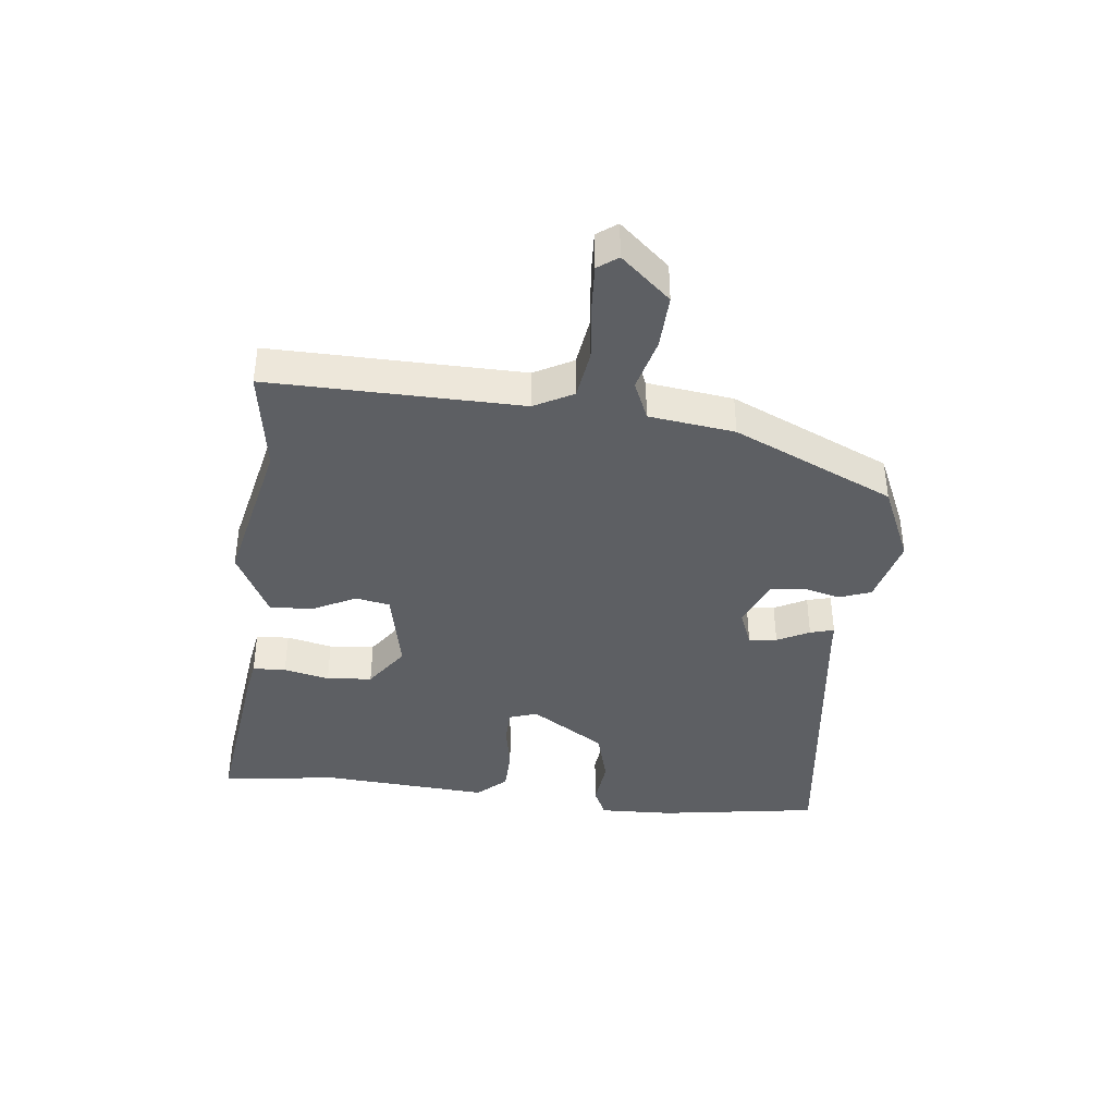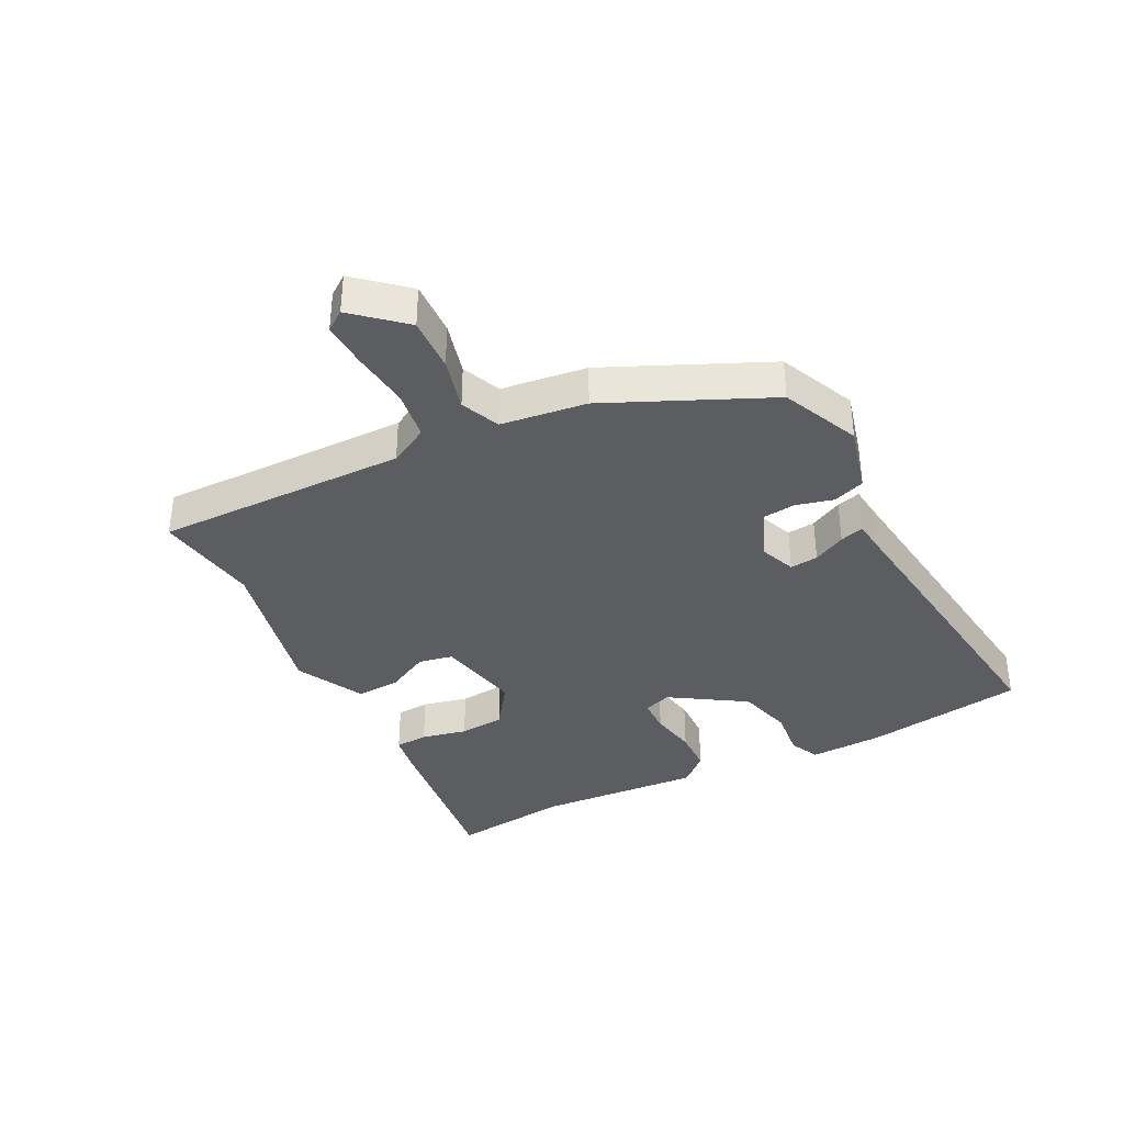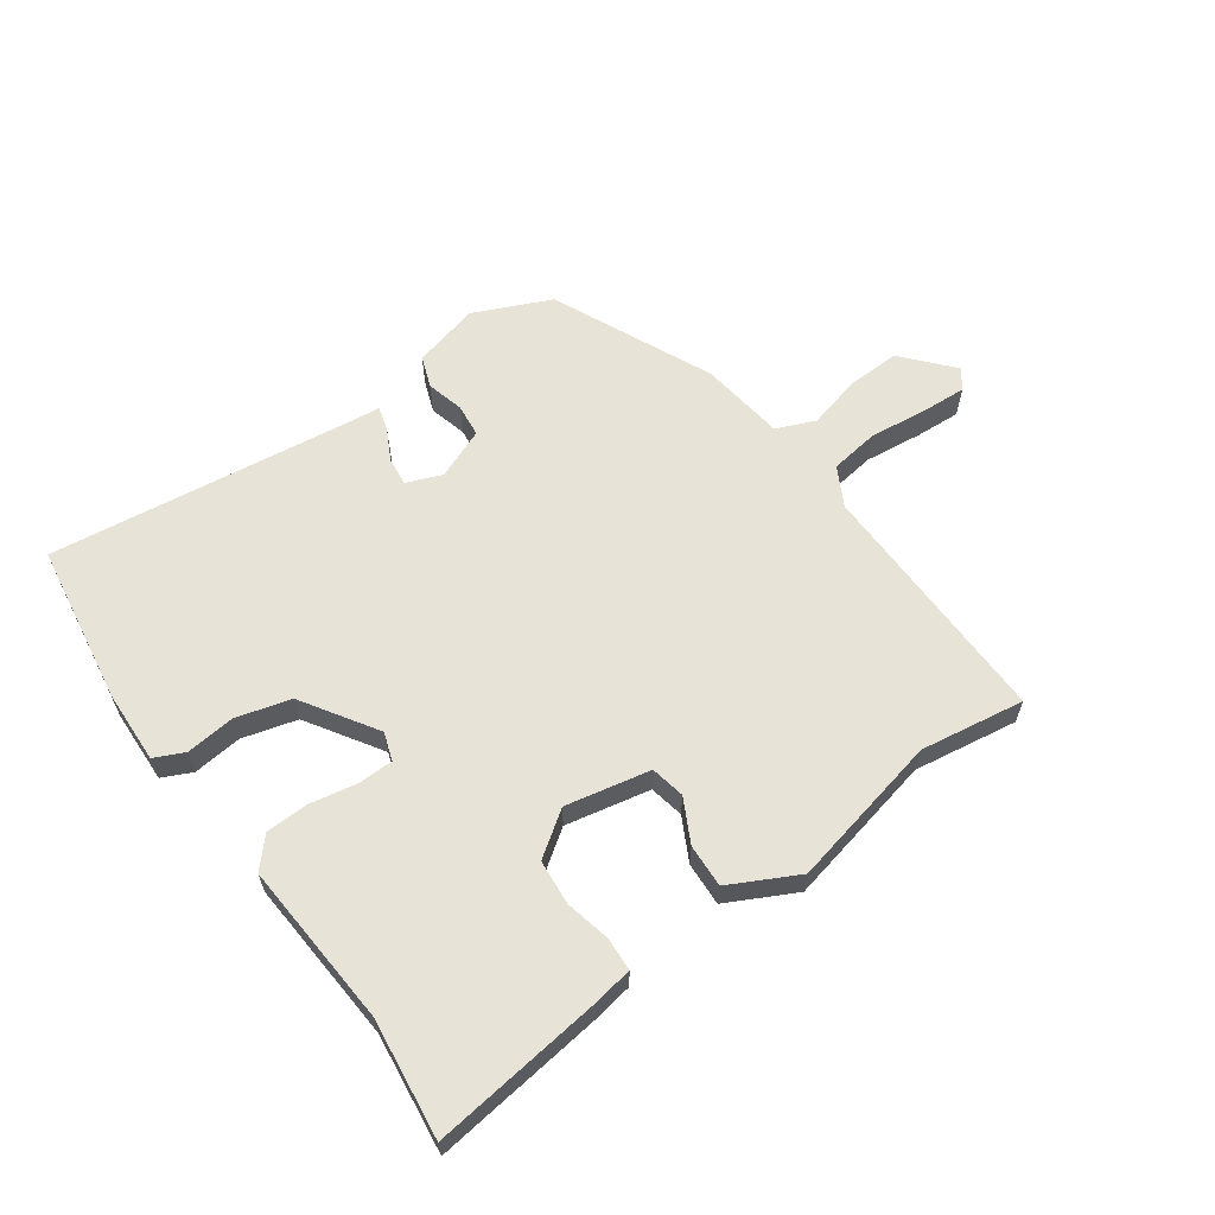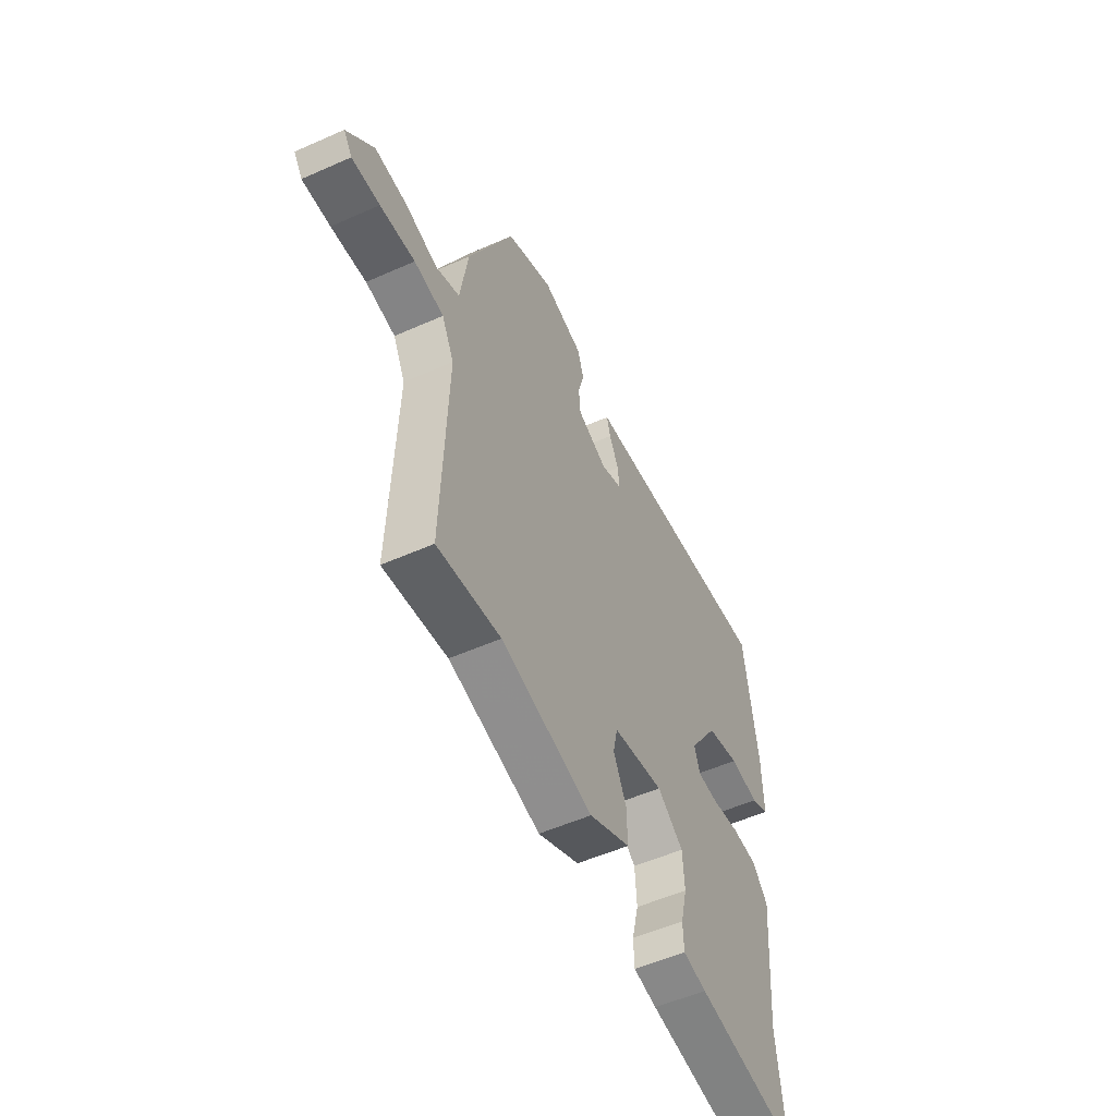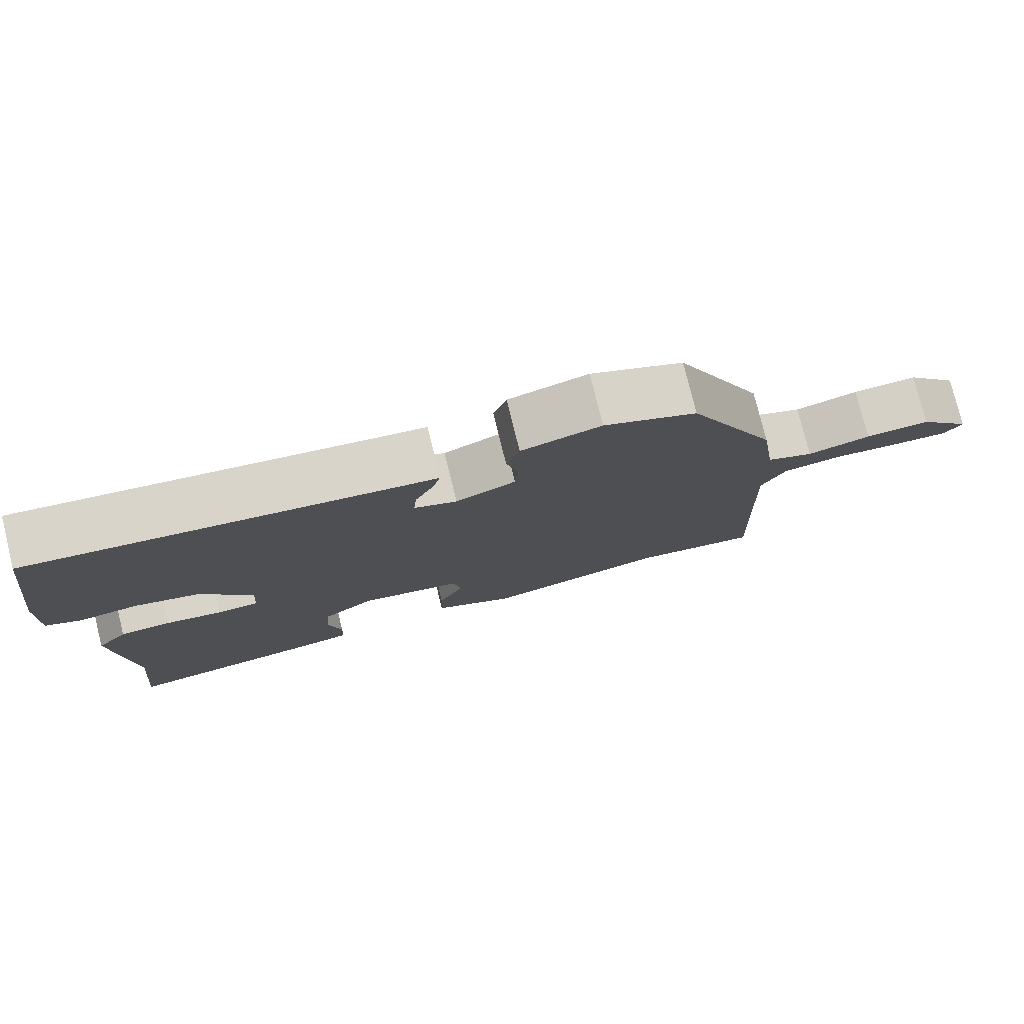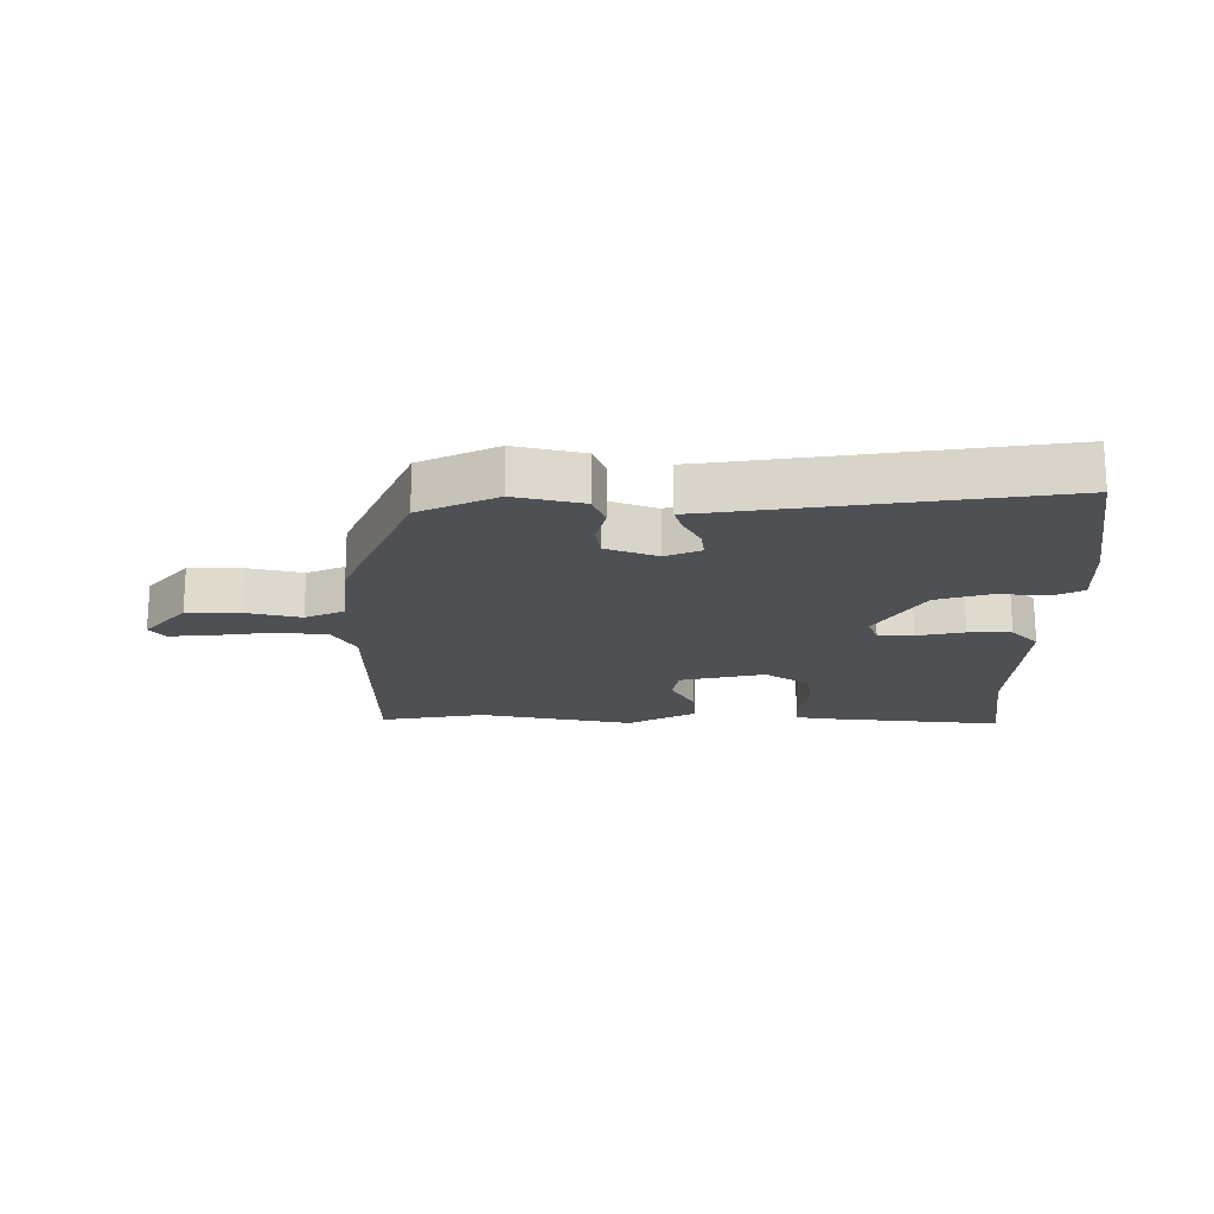
<metadata>
{"format":"obj","ext":"obj","renderer":"f3d","projection":"perspective","resolution":1024,"background":"white","views":[{"elev":-39.9,"azim":-95.4,"up":"+Y"},{"elev":-37.0,"azim":-61.9,"up":"+Y"},{"elev":61.7,"azim":145.5,"up":"+Y"},{"elev":-53.7,"azim":-64.7,"up":"+Z"},{"elev":77.7,"azim":166.2,"up":"+Z"},{"elev":-18.6,"azim":2.1,"up":"+Y"}]}
</metadata>
<code>
v -0.38 0.07 0.476
v -0.253 0.07 0.53
v -0.144 0.07 0.5
v -0.126 0.07 0.448
v -0.143 0.07 0.387
v -0.138 0.07 0.333
v -0.056 0.07 0.298
v 0.002 0.07 0.32
v -0.002 0.07 0.366
v -0.028 0.07 0.419
v -0.038 0.07 0.458
v 0.007 0.07 0.462
v 0.512 0.07 0.517
v 0.547 0.07 0.254
v 0.549 0.07 0.134
v 0.5 0.07 0.112
v 0.42 0.07 0.122
v 0.33 0.07 0.099
v 0.25 0.07 -0.021
v 0.265 0.07 -0.067
v 0.322 0.07 -0.069
v 0.399 0.07 -0.056
v 0.469 0.07 -0.059
v 0.511 0.07 -0.107
v 0.487 0.07 -0.376
v 0.507 0.07 -0.57
v 0.227 0.07 -0.53
v 0.163 0.07 -0.518
v 0.161 0.07 -0.464
v 0.179 0.07 -0.39
v 0.174 0.07 -0.316
v 0.103 0.07 -0.264
v -0.036 0.07 -0.29
v -0.048 0.07 -0.346
v -0.013 0.07 -0.417
v -0.011 0.07 -0.488
v -0.123 0.07 -0.543
v -0.372 0.07 -0.483
v -0.543 0.07 -0.506
v -0.529 0.07 -0.096
v -0.562 0.07 -0.032
v -0.642 0.07 -0.019
v -0.736 0.07 -0.028
v -0.811 0.07 -0.031
v -0.834 0.07 0.002
v -0.762 0.07 0.081
v -0.674 0.07 0.076
v -0.588 0.07 0.052
v -0.524 0.07 0.078
v -0.503 0.07 0.217
v -0.38 0 0.476
v -0.253 0 0.53
v -0.144 0 0.5
v -0.126 0 0.448
v -0.143 0 0.387
v -0.138 0 0.333
v -0.056 0 0.298
v 0.002 0 0.32
v -0.002 0 0.366
v -0.028 0 0.419
v -0.038 0 0.458
v 0.007 0 0.462
v 0.512 0 0.517
v 0.547 0 0.254
v 0.549 0 0.134
v 0.5 0 0.112
v 0.42 0 0.122
v 0.33 0 0.099
v 0.25 0 -0.021
v 0.265 0 -0.067
v 0.322 0 -0.069
v 0.399 0 -0.056
v 0.469 0 -0.059
v 0.511 0 -0.107
v 0.487 0 -0.376
v 0.507 0 -0.57
v 0.227 0 -0.53
v 0.163 0 -0.518
v 0.161 0 -0.464
v 0.179 0 -0.39
v 0.174 0 -0.316
v 0.103 0 -0.264
v -0.036 0 -0.29
v -0.048 0 -0.346
v -0.013 0 -0.417
v -0.011 0 -0.488
v -0.123 0 -0.543
v -0.372 0 -0.483
v -0.543 0 -0.506
v -0.529 0 -0.096
v -0.562 0 -0.032
v -0.642 0 -0.019
v -0.736 0 -0.028
v -0.811 0 -0.031
v -0.834 0 0.002
v -0.762 0 0.081
v -0.674 0 0.076
v -0.588 0 0.052
v -0.524 0 0.078
v -0.503 0 0.217
f 3 4 5
f 2 3 5
f 1 2 5
f 50 1 5
f 49 50 5
f 46 47 48
f 45 46 48
f 44 45 48
f 43 44 48
f 42 43 48
f 41 42 48 49
f 49 5 6
f 41 49 6
f 40 41 6
f 40 6 7
f 39 40 7
f 38 39 7
f 36 37 38
f 35 36 38
f 34 35 38
f 38 7 8
f 34 38 8
f 33 34 8
f 28 29 30
f 27 28 30
f 26 27 30
f 25 26 30
f 25 30 31
f 24 25 31
f 23 24 31
f 22 23 31
f 21 22 31
f 20 21 31 32
f 15 16 17
f 14 15 17
f 13 14 17
f 12 13 17
f 12 17 18
f 11 12 18
f 10 11 18
f 9 10 18
f 8 9 18 19
f 20 32 33
f 19 20 33
f 8 19 33
f 55 54 53
f 55 53 52
f 55 52 51
f 55 51 100
f 55 100 99
f 98 97 96
f 98 96 95
f 98 95 94
f 98 94 93
f 98 93 92
f 99 98 92 91
f 56 55 99
f 56 99 91
f 56 91 90
f 57 56 90
f 57 90 89
f 57 89 88
f 88 87 86
f 88 86 85
f 88 85 84
f 58 57 88
f 58 88 84
f 58 84 83
f 80 79 78
f 80 78 77
f 80 77 76
f 80 76 75
f 81 80 75
f 81 75 74
f 81 74 73
f 81 73 72
f 81 72 71
f 82 81 71 70
f 67 66 65
f 67 65 64
f 67 64 63
f 67 63 62
f 68 67 62
f 68 62 61
f 68 61 60
f 68 60 59
f 69 68 59 58
f 83 82 70
f 83 70 69
f 83 69 58
f 1 51 52 2
f 2 52 53 3
f 3 53 54 4
f 4 54 55 5
f 5 55 56 6
f 6 56 57 7
f 7 57 58 8
f 8 58 59 9
f 9 59 60 10
f 10 60 61 11
f 11 61 62 12
f 12 62 63 13
f 13 63 64 14
f 14 64 65 15
f 15 65 66 16
f 16 66 67 17
f 17 67 68 18
f 18 68 69 19
f 19 69 70 20
f 20 70 71 21
f 21 71 72 22
f 22 72 73 23
f 23 73 74 24
f 24 74 75 25
f 25 75 76 26
f 26 76 77 27
f 27 77 78 28
f 28 78 79 29
f 29 79 80 30
f 30 80 81 31
f 31 81 82 32
f 32 82 83 33
f 33 83 84 34
f 34 84 85 35
f 35 85 86 36
f 36 86 87 37
f 37 87 88 38
f 38 88 89 39
f 39 89 90 40
f 40 90 91 41
f 41 91 92 42
f 42 92 93 43
f 43 93 94 44
f 44 94 95 45
f 45 95 96 46
f 46 96 97 47
f 47 97 98 48
f 48 98 99 49
f 49 99 100 50
f 50 100 51 1

</code>
